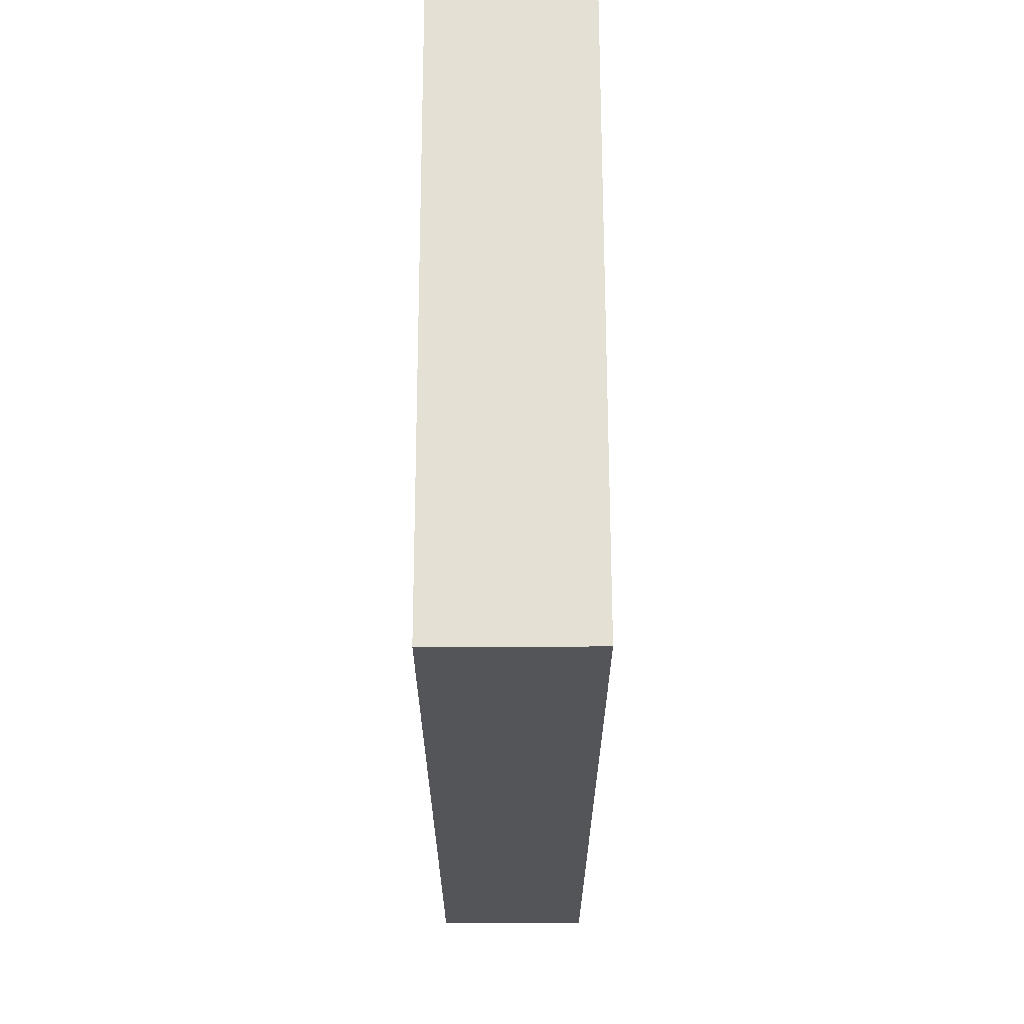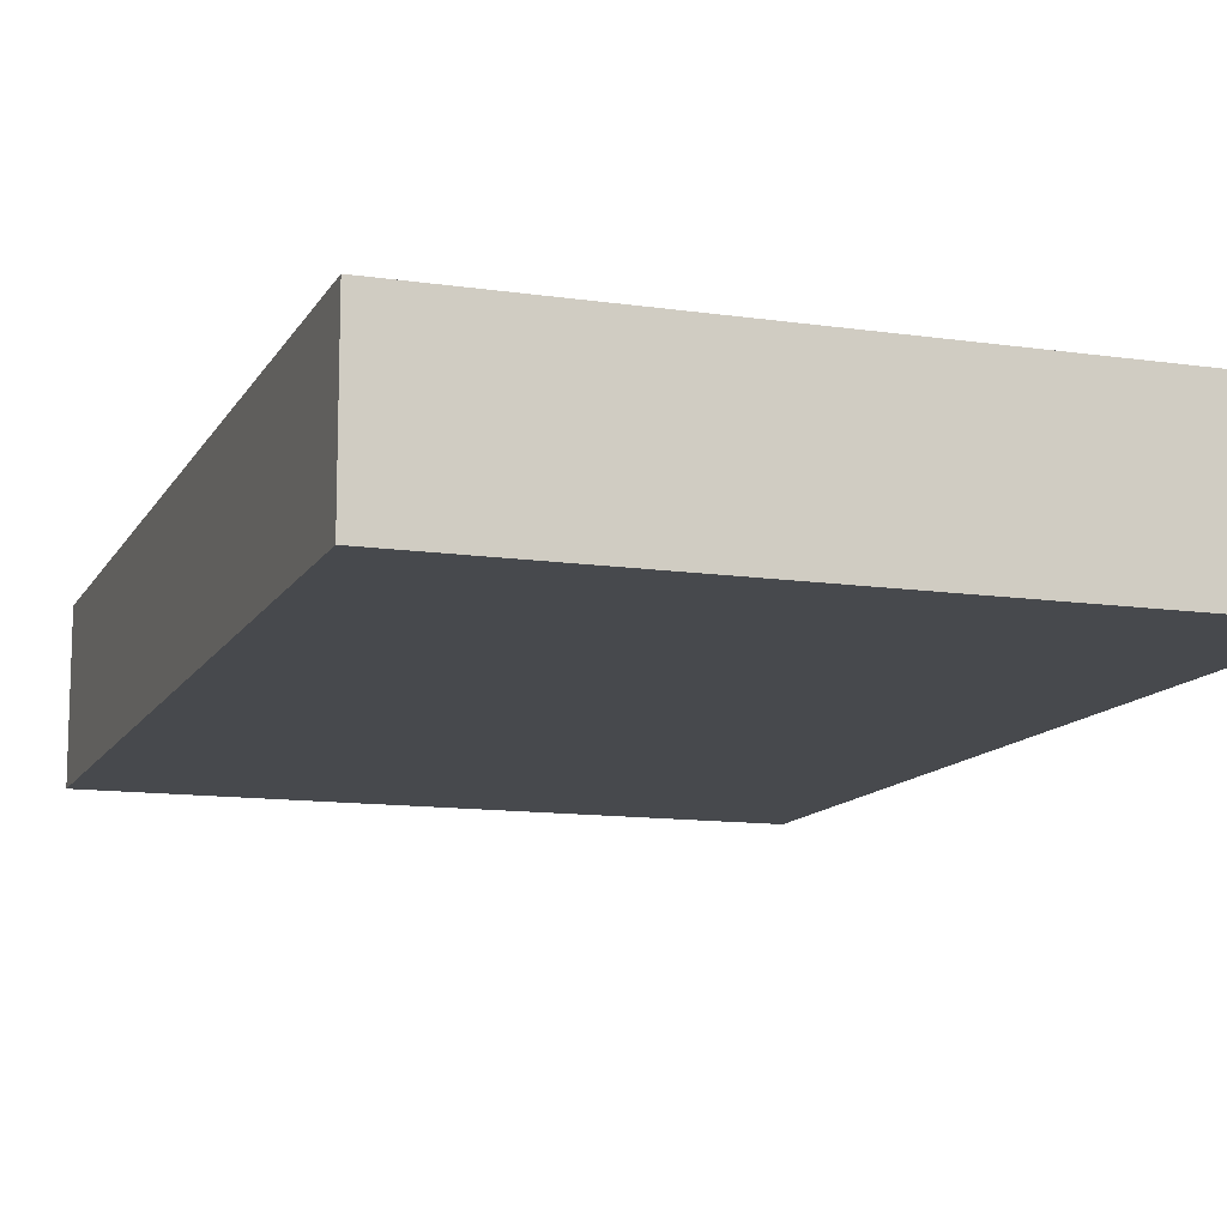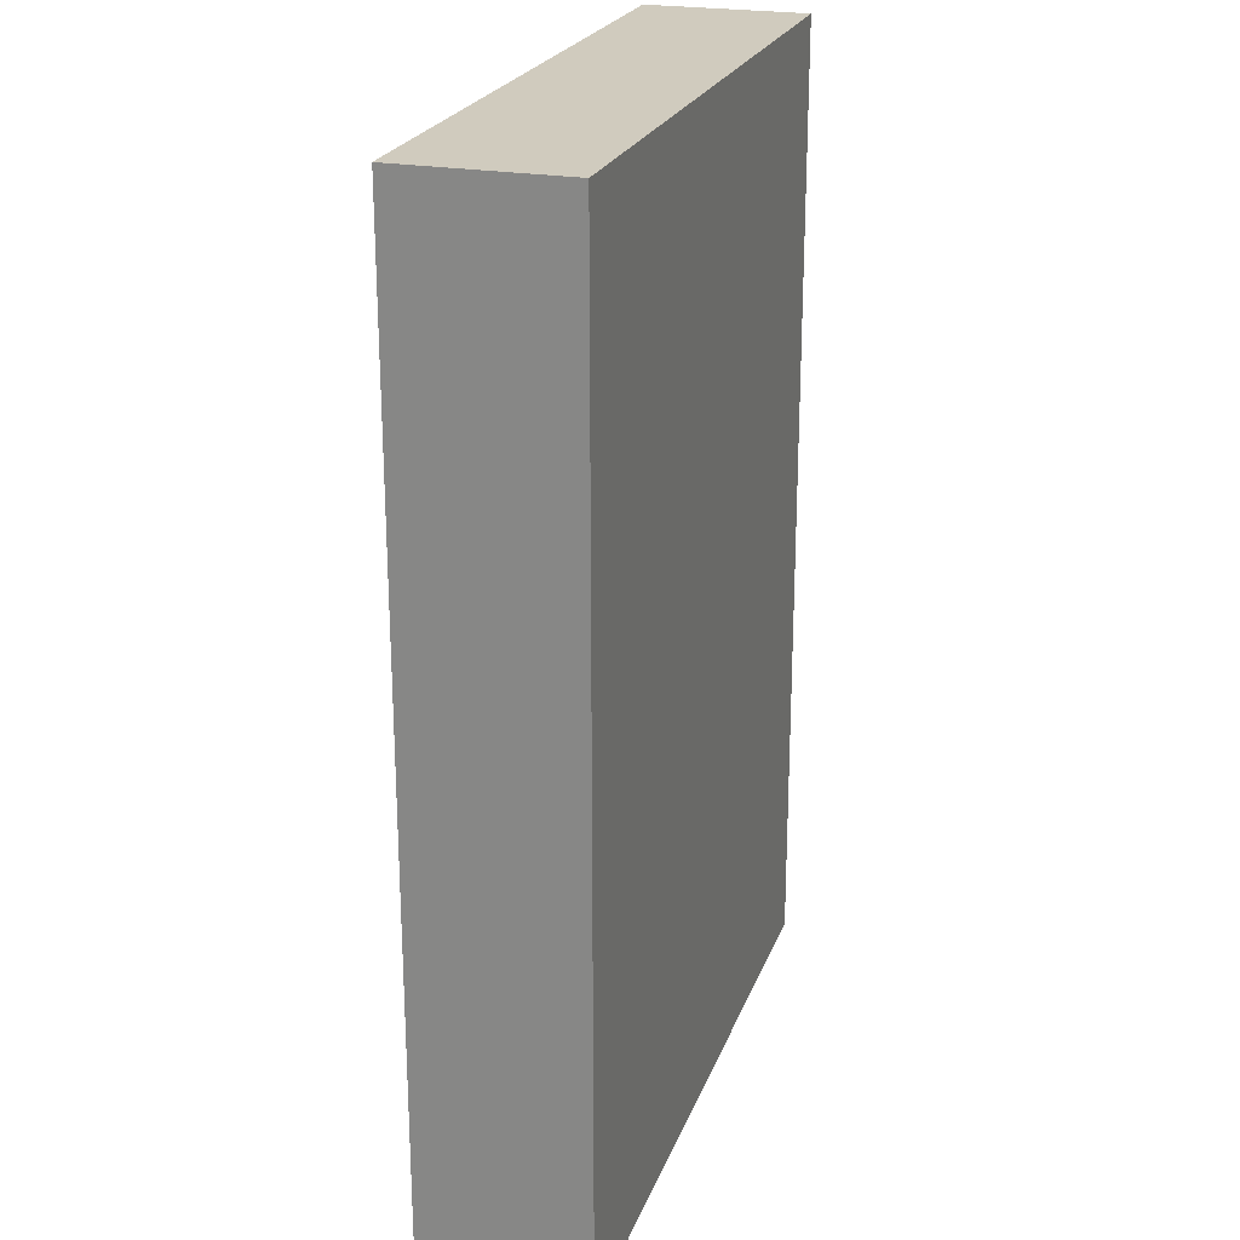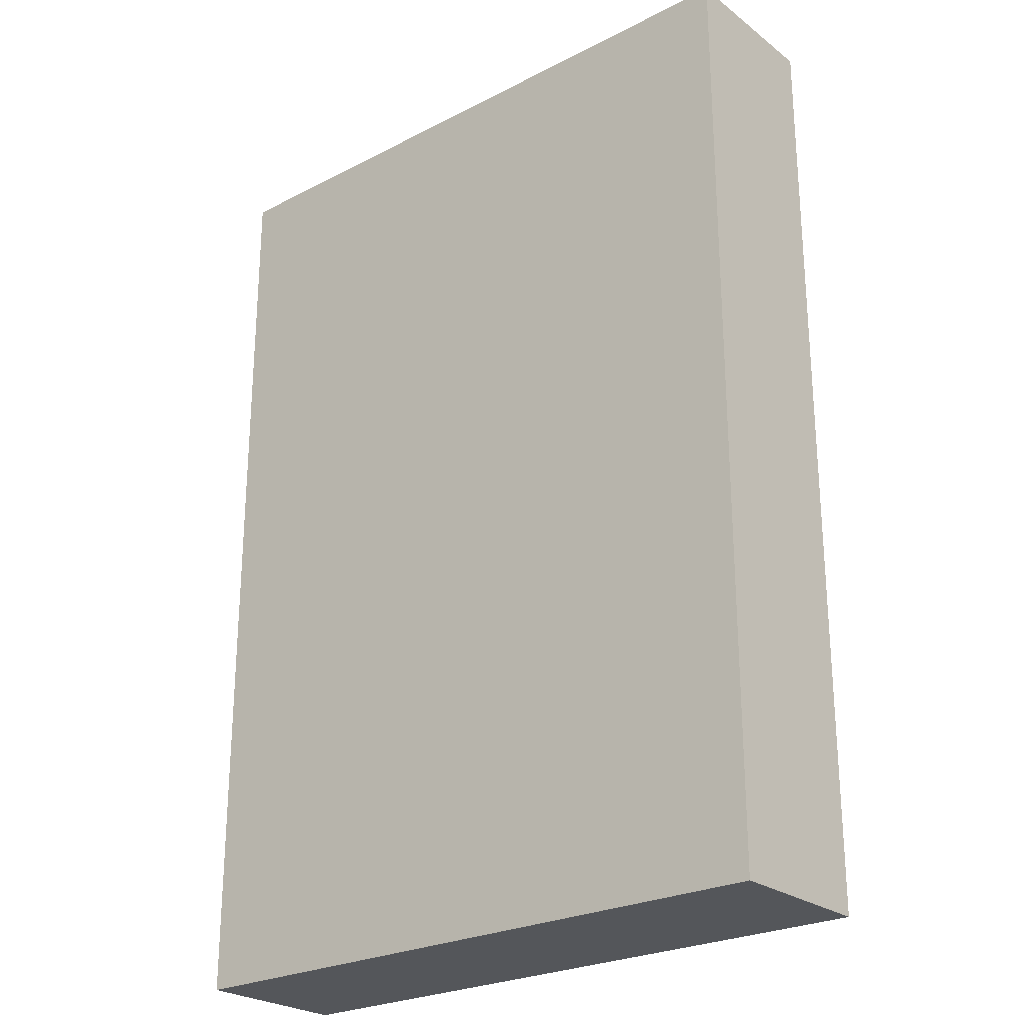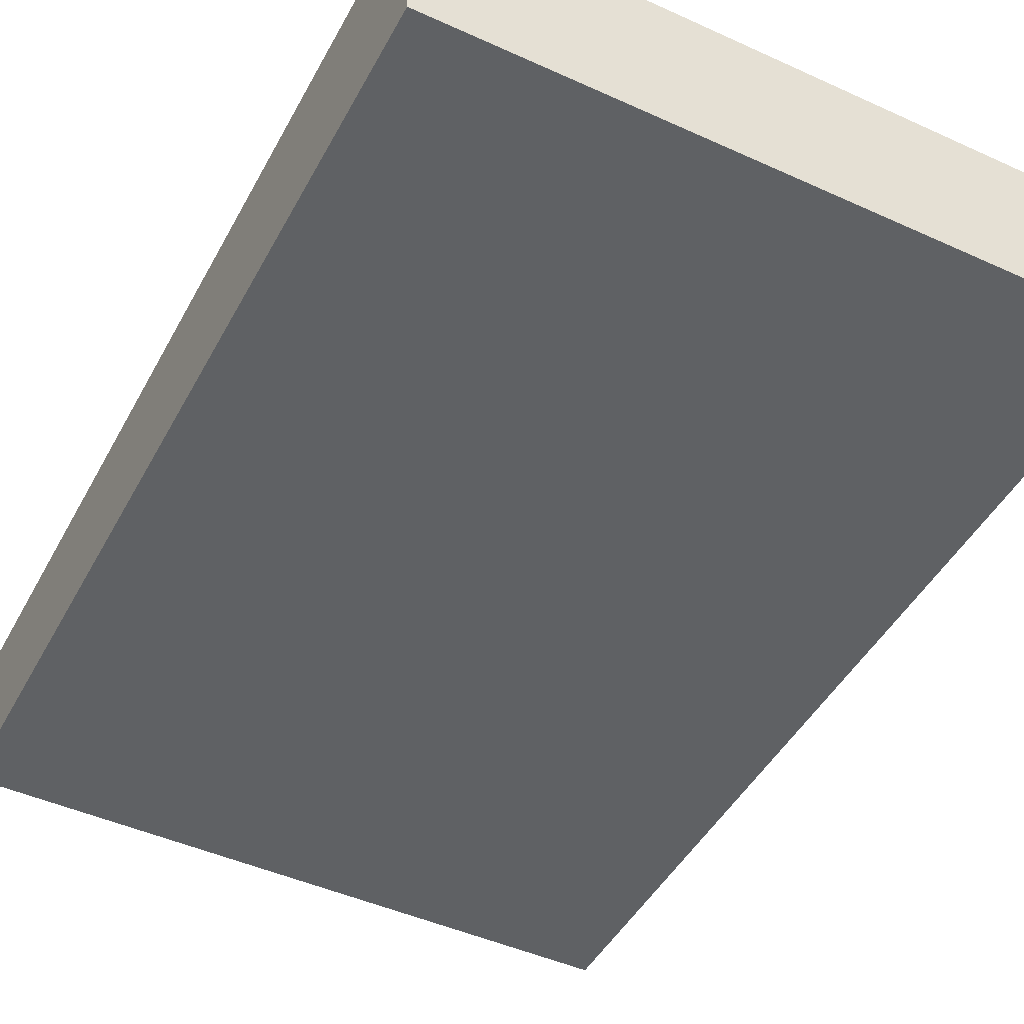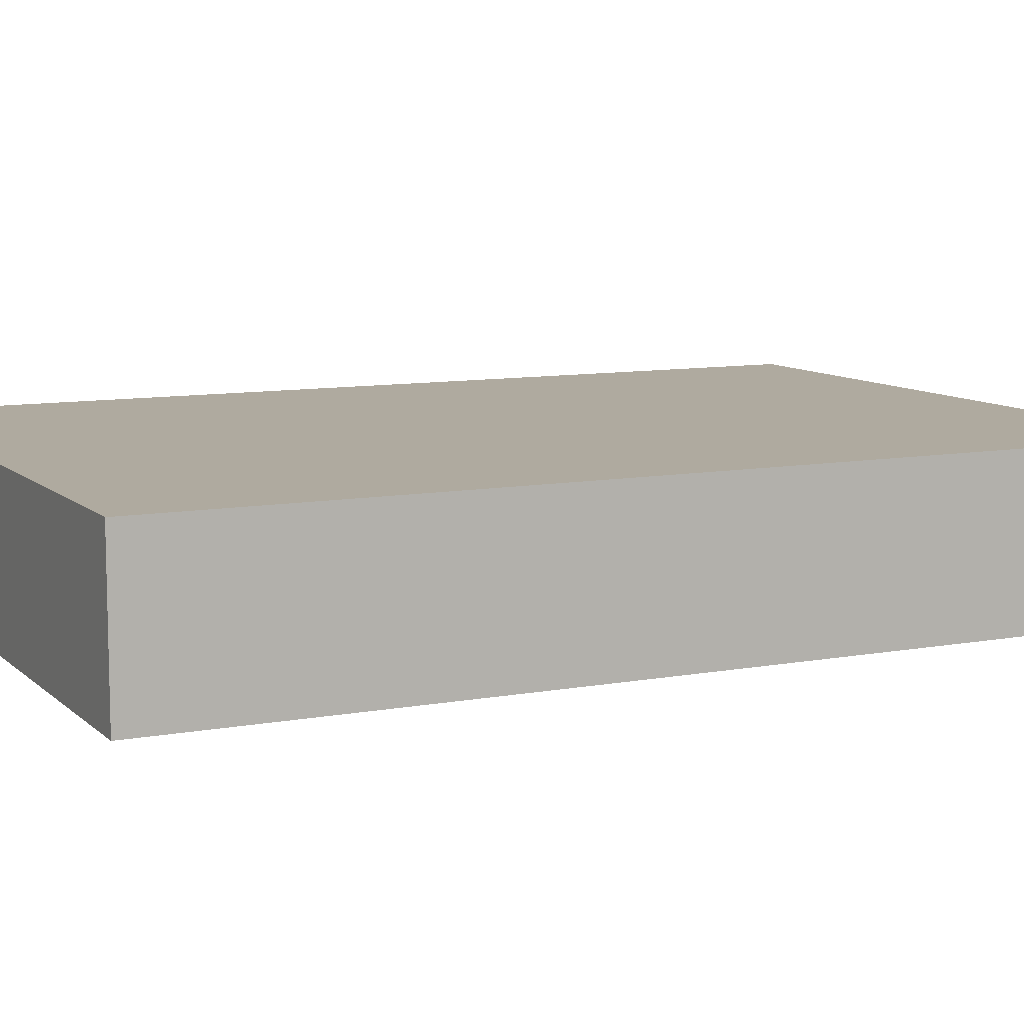
<metadata>
{"format":"obj","ext":"obj","renderer":"f3d","projection":"perspective","resolution":1024,"background":"white","views":[{"elev":65.9,"azim":-90.1,"up":"+Z"},{"elev":-12.1,"azim":160.9,"up":"+Y"},{"elev":23.3,"azim":107.2,"up":"+Z"},{"elev":-25.2,"azim":-140.3,"up":"+Z"},{"elev":-46.7,"azim":152.7,"up":"+Y"},{"elev":9.4,"azim":-116.0,"up":"+Y"}]}
</metadata>
<code>
v 52 -25.18 174.9
v 52 -25.18 25.11
v 52 7e-06 25.11
v 52 0 174.9
v -52 7e-06 174.9
v -52 7e-06 25.11
v -52 -25.18 25.11
v -52 -25.18 174.9
f 1 2 3 4
f 5 6 7 8
f 5 8 1 4
f 3 2 7 6
f 2 1 8 7
f 6 5 4 3

</code>
